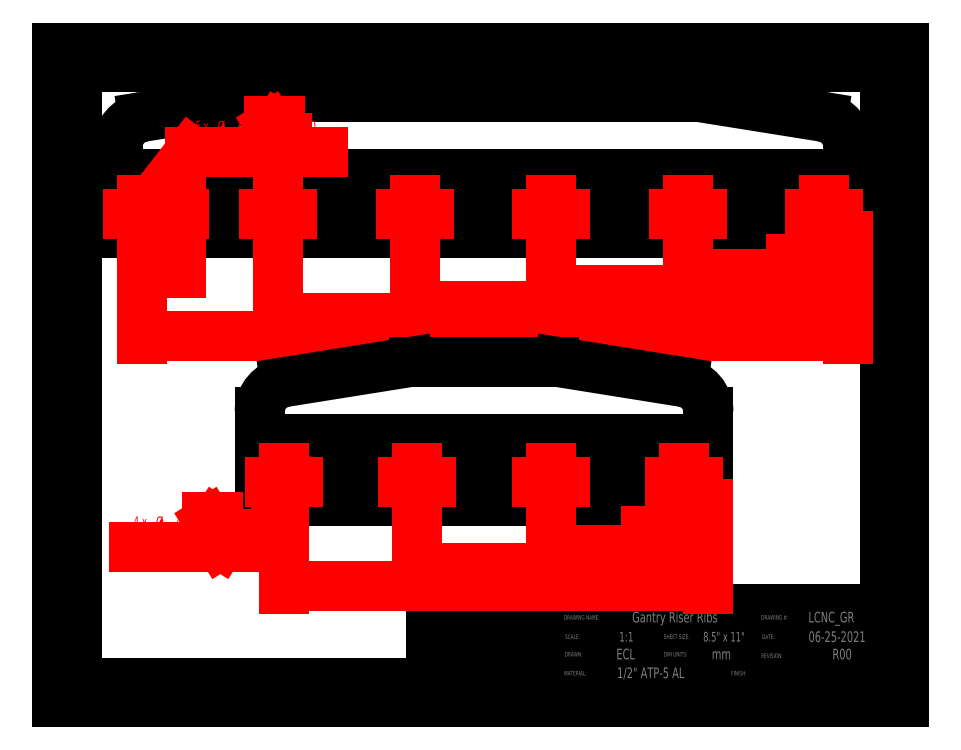
<metadata>
{"format":"dxf","ext":"dxf","renderer":"ezdxf+matplotlib","layout":"modelspace","background":"white","min_lineweight":24,"dpi":150}
</metadata>
<code>
0
SECTION
2
ENTITIES
0
LINE
8
PAGE_BORDER
10
6.35
20
209.6
30
0
11
273.1
21
209.6
31
0
0
LINE
8
0
10
0
20
0
30
0
11
279.4
21
0
31
0
0
LINE
8
0
10
0
20
0
30
0
11
0
21
215.9
31
0
0
LINE
8
0
10
0
20
215.9
30
0
11
279.4
21
215.9
31
0
0
LINE
8
0
10
279.4
20
0
30
0
11
279.4
21
215.9
31
0
0
LINE
8
PAGE_BORDER
10
6.35
20
6.35
30
0
11
273.1
21
6.35
31
0
0
LINE
8
PAGE_BORDER
10
273.1
20
209.6
30
0
11
273.1
21
6.35
31
0
0
LINE
8
PAGE_BORDER
10
6.35
20
6.35
30
0
11
6.35
21
209.6
31
0
0
LINE
8
TITLE_BLOCK_BORDER
10
273.1
20
24.73
30
0
11
166.2
21
24.73
31
0
0
LINE
8
TITLE_BLOCK_BORDER
10
273.1
20
30.71
30
0
11
273.1
21
6.35
31
0
0
LINE
8
TITLE_BLOCK_BORDER
10
166.4
20
12.84
30
0
11
273.1
21
12.84
31
0
0
LINE
8
TITLE_BLOCK_BORDER
10
166.2
20
6.35
30
0
11
273.1
21
6.35
31
0
0
LINE
8
TITLE_BLOCK_BORDER
10
219.7
20
12.84
30
0
11
219.6
21
6.35
31
0
0
LINE
8
TITLE_BLOCK_BORDER
10
185.2
20
30.71
30
0
11
185.2
21
24.78
31
0
0
LINE
8
TITLE_BLOCK_BORDER
10
273.1
20
18.52
30
0
11
166.2
21
18.52
31
0
0
LINE
8
TITLE_BLOCK_BORDER
10
166.2
20
6.35
30
0
11
123.1
21
6.35
31
0
0
LINE
8
TITLE_BLOCK_BORDER
10
231.1
20
30.71
30
0
11
231.1
21
6.35
31
0
0
LINE
8
TITLE_BLOCK_BORDER
10
245
20
30.71
30
0
11
245
21
12.84
31
0
0
LINE
8
TITLE_BLOCK_BORDER
10
166.2
20
30.71
30
0
11
166.2
21
6.35
31
0
0
LINE
8
TITLE_BLOCK_BORDER
10
273.1
20
30.71
30
0
11
166.2
21
30.71
31
0
0
LINE
8
TITLE_BLOCK_BORDER
10
123.1
20
30.71
30
0
11
123.1
21
6.35
31
0
0
LINE
8
TITLE_BLOCK_BORDER
10
166.2
20
30.71
30
0
11
123.1
21
30.71
31
0
0
LINE
8
TITLE_BLOCK_BORDER
10
199.2
20
24.73
30
0
11
199.2
21
12.84
31
0
0
LINE
8
TITLE_BLOCK_BORDER
10
177.6
20
24.73
30
0
11
177.6
21
6.35
31
0
0
LINE
8
TITLE_BLOCK_BORDER
10
210.6
20
24.73
30
0
11
210.6
21
12.84
31
0
0
INSERT
8
TITLE_BLOCK_BORDER
2
Lien3D Logo
10
132.4
20
8.997
30
0
41
1.2
42
1.2
43
1.2
0
MTEXT
8
TITLE_BLOCK_TEXT
10
189.6
20
29.84
30
0
40
3.5
41
0
71
     1
72
     1
1
Gantry Riser Ribs
7
SLDTEXTSTYLE0
73
     1
44
1
0
MTEXT
8
TITLE_BLOCK_TEXT
10
247.7
20
29.84
30
0
40
3.5
41
0
71
     1
72
     1
1
LCNC_GR
7
SLDTEXTSTYLE0
73
     1
44
1
0
MTEXT
8
TITLE_BLOCK_TEXT
10
184.4
20
17.65
30
0
40
3.5
41
0
71
     1
72
     1
1
ECL
7
SLDTEXTSTYLE0
73
     1
44
1
0
MTEXT
8
TITLE_BLOCK_TEXT
10
215.9
20
17.65
30
0
40
3.5
41
0
71
     1
72
     1
1
mm
7
SLDTEXTSTYLE0
73
     1
44
1
0
MTEXT
8
TITLE_BLOCK_TEXT
10
247.8
20
23.39
30
0
40
3.5
41
0
71
     1
72
     1
1
06-25-2021
7
SLDTEXTSTYLE0
73
     1
44
1
0
MTEXT
8
TITLE_BLOCK_TEXT
10
255.7
20
17.65
30
0
40
3.5
41
0
71
     1
72
     1
1
R00
7
SLDTEXTSTYLE0
73
     1
44
1
0
MTEXT
8
TITLE_BLOCK_TEXT
10
184.6
20
11.47
30
0
40
3.5
41
0
71
     1
72
     1
1
1/2" ATP-5 AL
7
SLDTEXTSTYLE0
73
     1
44
1
0
MTEXT
8
TITLE_BLOCK_TEXT
10
232.2
20
28.75
30
0
40
1.5
41
0
71
     1
72
     1
1
DRAWING #:
7
SLDTEXTSTYLE0
73
     1
44
1
0
MTEXT
8
TITLE_BLOCK_TEXT
10
167
20
28.74
30
0
40
1.5
41
0
71
     1
72
     1
1
DRAWING NAME:
7
SLDTEXTSTYLE0
73
     1
44
1
0
MTEXT
8
TITLE_BLOCK_TEXT
10
232.4
20
22.36
30
0
40
1.5
41
0
71
     1
72
     1
1
DATE:
7
SLDTEXTSTYLE0
73
     1
44
1
0
MTEXT
8
TITLE_BLOCK_TEXT
10
232.2
20
16.11
30
0
40
1.5
41
0
71
     1
72
     1
1
REVISION:
7
SLDTEXTSTYLE0
73
     1
44
1
0
MTEXT
8
TITLE_BLOCK_TEXT
10
167.5
20
22.36
30
0
40
1.5
41
0
71
     1
72
     1
1
SCALE:
7
SLDTEXTSTYLE0
73
     1
44
1
0
MTEXT
8
TITLE_BLOCK_TEXT
10
167.3
20
16.59
30
0
40
1.5
41
0
71
     1
72
     1
1
DRAWN:
7
SLDTEXTSTYLE0
73
     1
44
1
0
MTEXT
8
TITLE_BLOCK_TEXT
10
200
20
16.59
30
0
40
1.5
41
0
71
     1
72
     1
1
DIM UNITS:
7
SLDTEXTSTYLE0
73
     1
44
1
0
MTEXT
8
TITLE_BLOCK_TEXT
10
200
20
22.36
30
0
40
1.5
41
0
71
     1
72
     1
1
SHEET SIZE:
7
SLDTEXTSTYLE0
73
     1
44
1
0
MTEXT
8
TITLE_BLOCK_TEXT
10
167.1
20
10.34
30
0
40
1.5
41
0
71
     1
72
     1
1
MATERIAL:
7
SLDTEXTSTYLE0
73
     1
44
1
0
MTEXT
8
TITLE_BLOCK_TEXT
10
222.2
20
10.34
30
0
40
1.5
41
0
71
     1
72
     1
1
FINISH:
7
SLDTEXTSTYLE0
73
     1
44
1
0
MTEXT
8
TITLE_BLOCK_TEXT
10
185.3
20
23.21
30
0
40
3.175
41
0
71
     1
72
     1
1
1:1
7
SLDTEXTSTYLE0
73
     1
44
1
0
MTEXT
8
TITLE_BLOCK_TEXT
10
213
20
23.21
30
0
40
3.175
41
0
71
     1
72
     1
1
8.5" x 11"
7
SLDTEXTSTYLE1
73
     1
44
1
0
LINE
8
0
10
19.89
20
174.4
30
0
11
260.9
21
174.4
31
0
0
ARC
8
0
10
29.89
20
183.2
30
0
40
10
50
99.09
51
180
0
ARC
8
0
10
70.69
20
189.8
30
0
40
10
50
90
51
99.09
0
LINE
8
0
10
70.69
20
199.8
30
0
11
210.1
21
199.8
31
0
0
ARC
8
0
10
210.1
20
189.8
30
0
40
10
50
80.91
51
90
0
LINE
8
0
10
252.5
20
193.1
30
0
11
211.7
21
199.6
31
0
0
ARC
8
0
10
250.9
20
183.2
30
0
40
10
50
0
51
80.91
0
LINE
8
0
10
19.89
20
183.2
30
0
11
19.89
21
174.4
31
0
0
LINE
8
0
10
69.11
20
199.6
30
0
11
28.31
21
193.1
31
0
0
LINE
8
0
10
260.9
20
183.2
30
0
11
260.9
21
174.4
31
0
0
LINE
8
0
10
260.9
20
154.7
30
0
11
19.89
21
154.7
31
0
0
LINE
8
0
10
19.89
20
154.7
30
0
11
19.89
21
167.4
31
0
0
LINE
8
0
10
19.89
20
167.4
30
0
11
260.9
21
167.4
31
0
0
LINE
8
0
10
260.9
20
167.4
30
0
11
260.9
21
154.7
31
0
0
CIRCLE
8
0
10
252.9
20
161
30
0
40
2.1
0
CIRCLE
8
0
10
207.9
20
161
30
0
40
2.1
0
CIRCLE
8
0
10
72.89
20
161
30
0
40
2.1
0
CIRCLE
8
0
10
27.89
20
161
30
0
40
2.1
0
CIRCLE
8
0
10
162.9
20
161
30
0
40
2.1
0
CIRCLE
8
0
10
117.9
20
161
30
0
40
2.1
0
DIMENSION
8
DIM
2
_D
10
252.9
20
146.1
30
0
11
246.4
21
146.1
31
0
70
   160
1
<>
71
     2
42
-1
3
SLDDIMSTYLE0
13
260.9
23
154.7
33
0
14
252.9
24
161
34
0
50
0
0
DIMENSION
8
DIM
2
_D_1
10
207.9
20
141.2
30
0
11
230.1
21
141.2
31
0
70
   160
1
<>
71
     2
42
-1
3
SLDDIMSTYLE0
13
260.9
23
154.7
33
0
14
207.9
24
161
34
0
50
0
0
DIMENSION
8
DIM
2
_D_2
10
162.9
20
136.1
30
0
11
194.3
21
136.1
31
0
70
   160
1
<>
71
     2
42
-1
3
SLDDIMSTYLE0
13
260.9
23
154.7
33
0
14
162.9
24
161
34
0
50
0
0
DIMENSION
8
DIM
2
_D_3
10
117.9
20
130.8
30
0
11
149.8
21
130.8
31
0
70
   160
1
<>
71
     2
42
-1
3
SLDDIMSTYLE0
13
260.9
23
154.7
33
0
14
117.9
24
161
34
0
50
0
0
DIMENSION
8
DIM
2
_D_4
10
72.89
20
126.7
30
0
11
102.9
21
126.7
31
0
70
   160
1
<>
71
     2
42
-1
3
SLDDIMSTYLE0
13
260.9
23
154.7
33
0
14
72.89
24
161
34
0
50
0
0
DIMENSION
8
DIM
2
_D_5
10
27.89
20
120.7
30
0
11
57.68
21
120.7
31
0
70
   160
1
<>
71
     2
42
-1
3
SLDDIMSTYLE0
13
260.9
23
154.7
33
0
14
27.89
24
161
34
0
50
0
0
DIMENSION
8
DIM
2
_D_6
10
40.68
20
161
30
0
11
40.68
21
146.1
31
0
70
   160
1
<>
71
     2
42
-1
3
SLDDIMSTYLE1
13
19.89
23
154.7
33
0
14
27.89
24
161
34
0
50
90
0
DIMENSION
8
DIM
2
_D_7
10
26.61
20
159.4
30
0
11
66.57
21
187.2
31
0
70
   163
1
6 x <> {\fGDT;x} 12\PM5x0.8 - 6H {\fGDT;x} 9.2\P
71
     1
42
-1
3
SLDDIMSTYLE2
15
29.18
25
162.7
35
0
40
0
0
INSERT
8
DIM
2
SW_CENTERMARKSYMBOL_0
10
252.9
20
161
30
0
0
INSERT
8
DIM
2
SW_CENTERMARKSYMBOL_1
10
207.9
20
161
30
0
0
INSERT
8
DIM
2
SW_CENTERMARKSYMBOL_2
10
162.9
20
161
30
0
0
INSERT
8
DIM
2
SW_CENTERMARKSYMBOL_3
10
117.9
20
161
30
0
0
INSERT
8
DIM
2
SW_CENTERMARKSYMBOL_4
10
72.89
20
161
30
0
0
INSERT
8
DIM
2
SW_CENTERMARKSYMBOL_5
10
27.89
20
161
30
0
0
ARC
8
DIM
10
252.9
20
161
30
0
40
2.5
50
255
51
195
0
ARC
8
DIM
10
207.9
20
161
30
0
40
2.5
50
255
51
195
0
ARC
8
DIM
10
162.9
20
161
30
0
40
2.5
50
255
51
195
0
ARC
8
DIM
10
117.9
20
161
30
0
40
2.5
50
255
51
195
0
ARC
8
DIM
10
72.89
20
161
30
0
40
2.5
50
255
51
195
0
ARC
8
DIM
10
27.89
20
161
30
0
40
2.5
50
255
51
195
0
LINE
8
0
10
66.75
20
86.89
30
0
11
214.7
21
86.89
31
0
0
LINE
8
0
10
66.75
20
95.77
30
0
11
66.75
21
86.89
31
0
0
ARC
8
0
10
76.75
20
95.77
30
0
40
10
50
99.09
51
180
0
ARC
8
0
10
117.5
20
102.3
30
0
40
10
50
90
51
99.09
0
LINE
8
0
10
117.5
20
112.3
30
0
11
164
21
112.3
31
0
0
ARC
8
0
10
164
20
102.3
30
0
40
10
50
80.91
51
90
0
LINE
8
0
10
206.3
20
105.6
30
0
11
165.5
21
112.2
31
0
0
ARC
8
0
10
204.7
20
95.77
30
0
40
10
50
360
51
80.91
0
LINE
8
0
10
214.7
20
95.77
30
0
11
214.7
21
86.89
31
0
0
LINE
8
0
10
116
20
112.2
30
0
11
75.17
21
105.6
31
0
0
LINE
8
0
10
214.7
20
66.39
30
0
11
66.75
21
66.39
31
0
0
LINE
8
0
10
66.75
20
66.39
30
0
11
66.75
21
79.09
31
0
0
CIRCLE
8
0
10
206.7
20
72.74
30
0
40
2.1
0
CIRCLE
8
0
10
162.7
20
72.74
30
0
40
2.1
0
CIRCLE
8
0
10
118.7
20
72.74
30
0
40
2.1
0
CIRCLE
8
0
10
74.75
20
72.74
30
0
40
2.1
0
LINE
8
0
10
66.75
20
79.09
30
0
11
214.7
21
79.09
31
0
0
LINE
8
0
10
214.7
20
79.09
30
0
11
214.7
21
66.39
31
0
0
DIMENSION
8
DIM
2
_D_8
10
206.7
20
56.39
30
0
11
198.8
21
56.39
31
0
70
   160
1
<>
71
     2
42
-1
3
SLDDIMSTYLE0
13
214.7
23
66.39
33
0
14
206.7
24
72.74
34
0
50
0
0
DIMENSION
8
DIM
2
_D_9
10
162.7
20
50.39
30
0
11
180
21
50.39
31
0
70
   160
1
<>
71
     2
42
-1
3
SLDDIMSTYLE0
13
214.7
23
66.39
33
0
14
162.7
24
72.74
34
0
50
0
0
DIMENSION
8
DIM
2
_D_10
10
118.7
20
44.39
30
0
11
133
21
44.39
31
0
70
   160
1
<>
71
     2
42
-1
3
SLDDIMSTYLE0
13
214.7
23
66.39
33
0
14
118.7
24
72.74
34
0
50
0
0
DIMENSION
8
DIM
2
_D_11
10
74.75
20
38.39
30
0
11
106.8
21
38.39
31
0
70
   160
1
<>
71
     2
42
-1
3
SLDDIMSTYLE0
13
214.7
23
66.39
33
0
14
74.75
24
72.74
34
0
50
0
0
DIMENSION
8
DIM
2
_D_12
10
75.29
20
74.77
30
0
11
46.25
21
56.77
31
0
70
   163
1
4 x <> {\fGDT;x} 12\PM5x0.8 - 6H {\fGDT;x} 9.2\P
71
     1
42
-1
3
SLDDIMSTYLE2
15
74.21
25
70.71
35
0
40
0
0
INSERT
8
DIM
2
SW_CENTERMARKSYMBOL_6
10
206.7
20
72.74
30
0
0
INSERT
8
DIM
2
SW_CENTERMARKSYMBOL_7
10
162.7
20
72.74
30
0
0
INSERT
8
DIM
2
SW_CENTERMARKSYMBOL_8
10
118.7
20
72.74
30
0
0
INSERT
8
DIM
2
SW_CENTERMARKSYMBOL_9
10
74.75
20
72.74
30
0
0
ARC
8
DIM
10
206.7
20
72.74
30
0
40
2.5
50
255
51
195
0
ARC
8
DIM
10
162.7
20
72.74
30
0
40
2.5
50
255
51
195
0
ARC
8
DIM
10
118.7
20
72.74
30
0
40
2.5
50
255
51
195
0
ARC
8
DIM
10
74.75
20
72.74
30
0
40
2.5
50
255
51
195
0
ENDSEC
0
EOF

</code>
